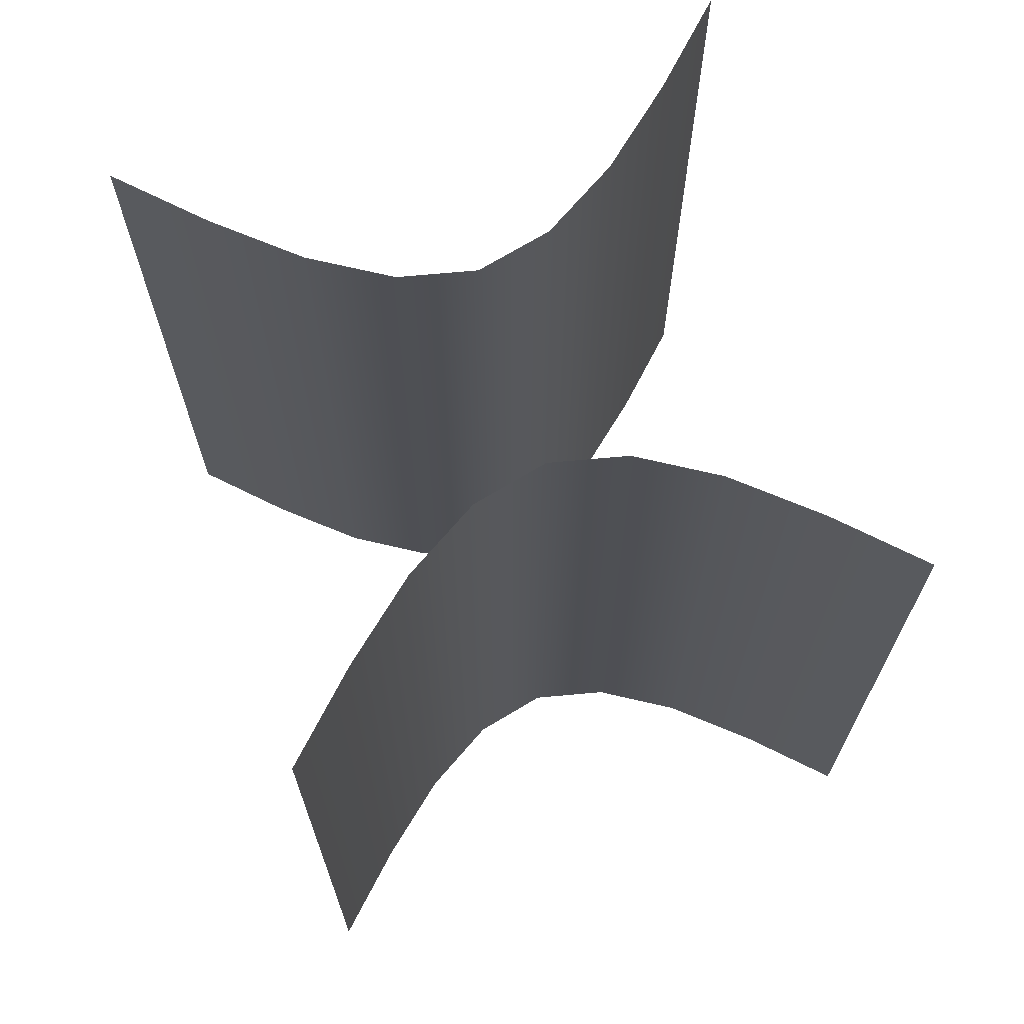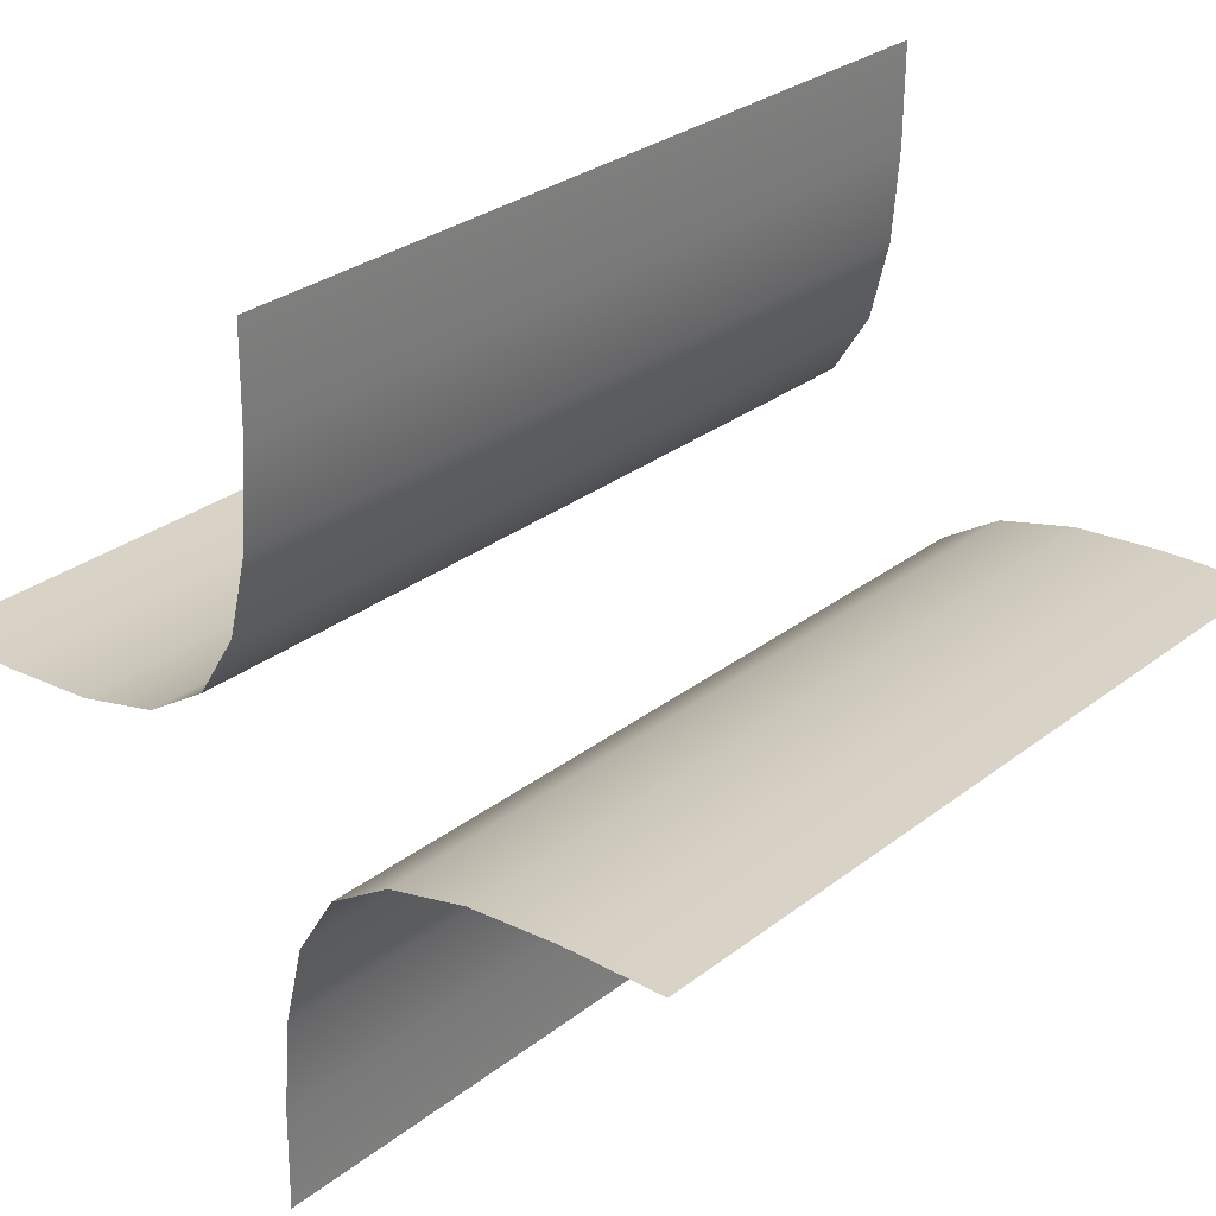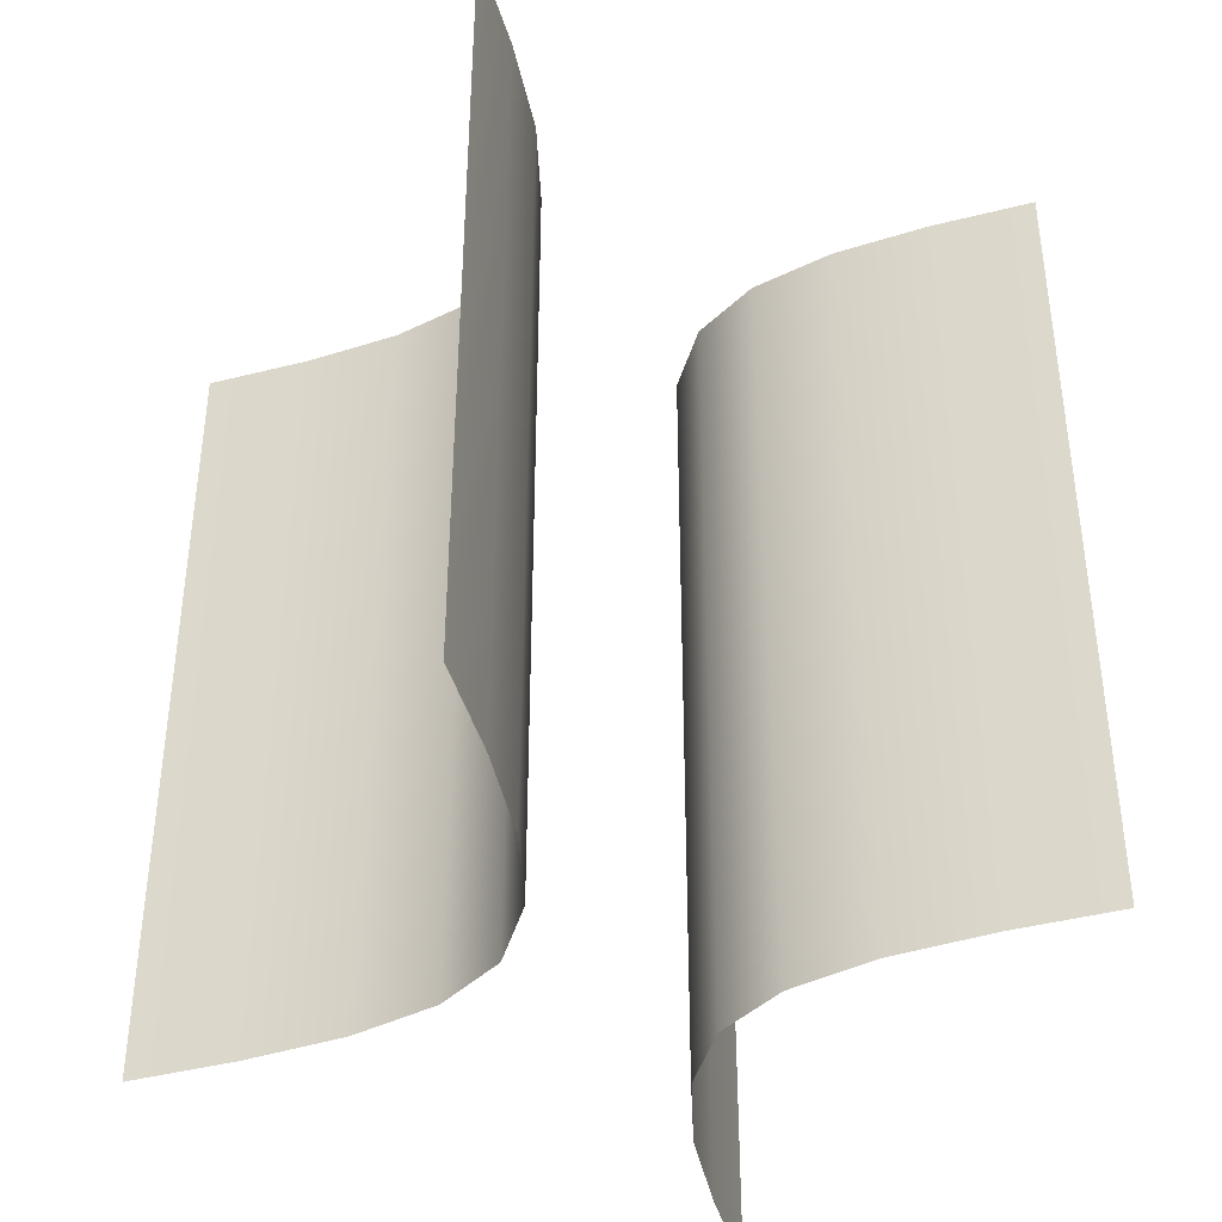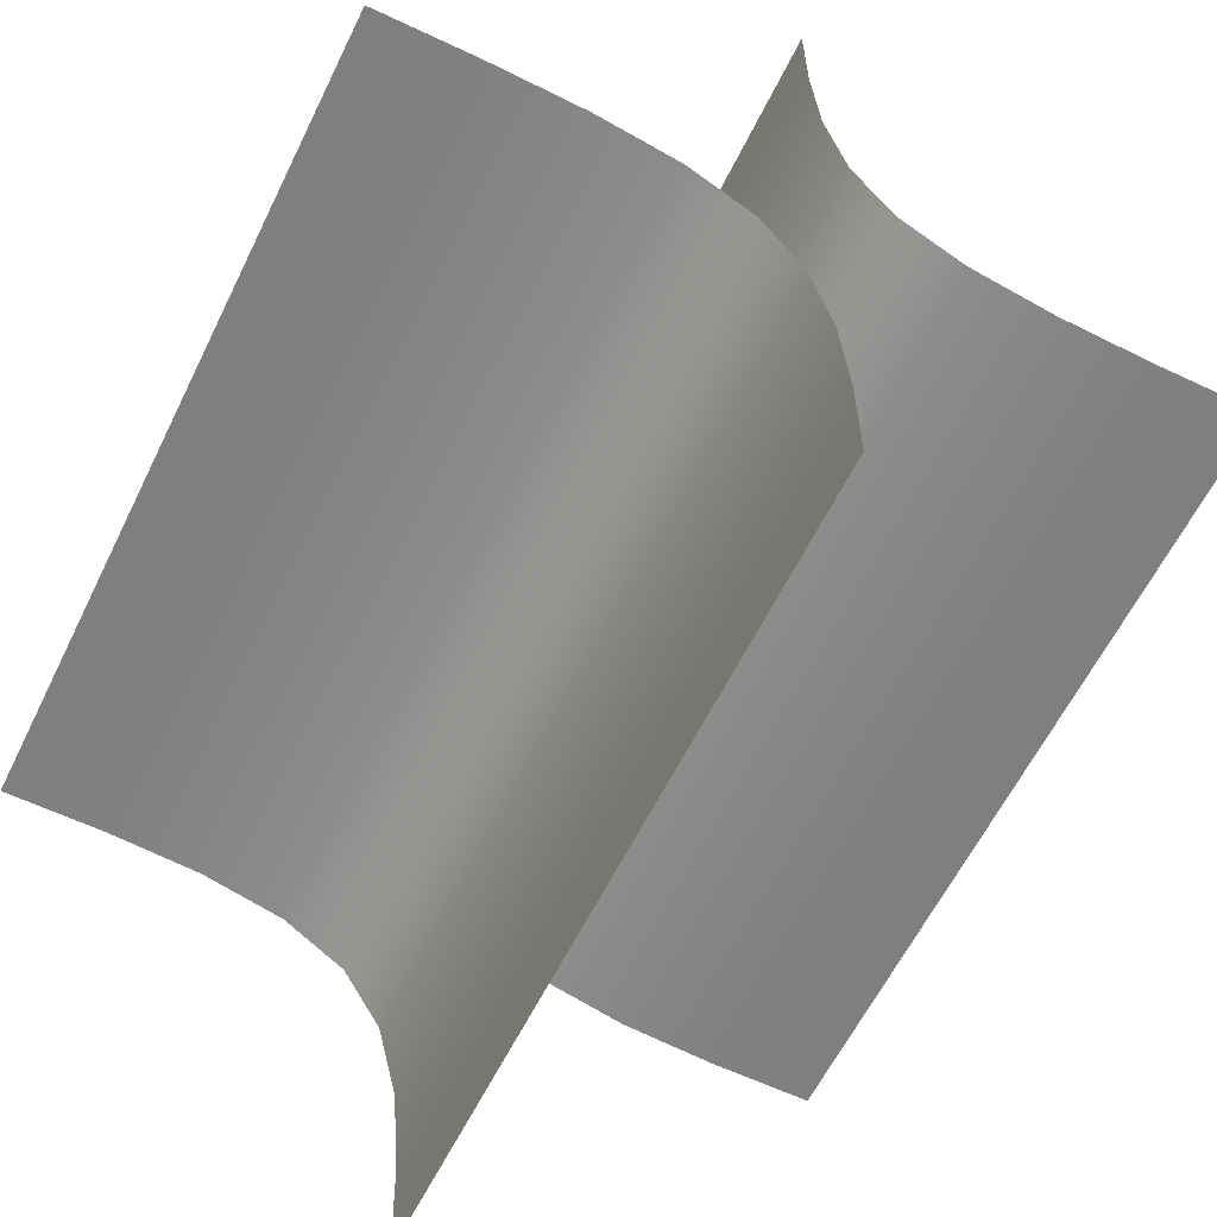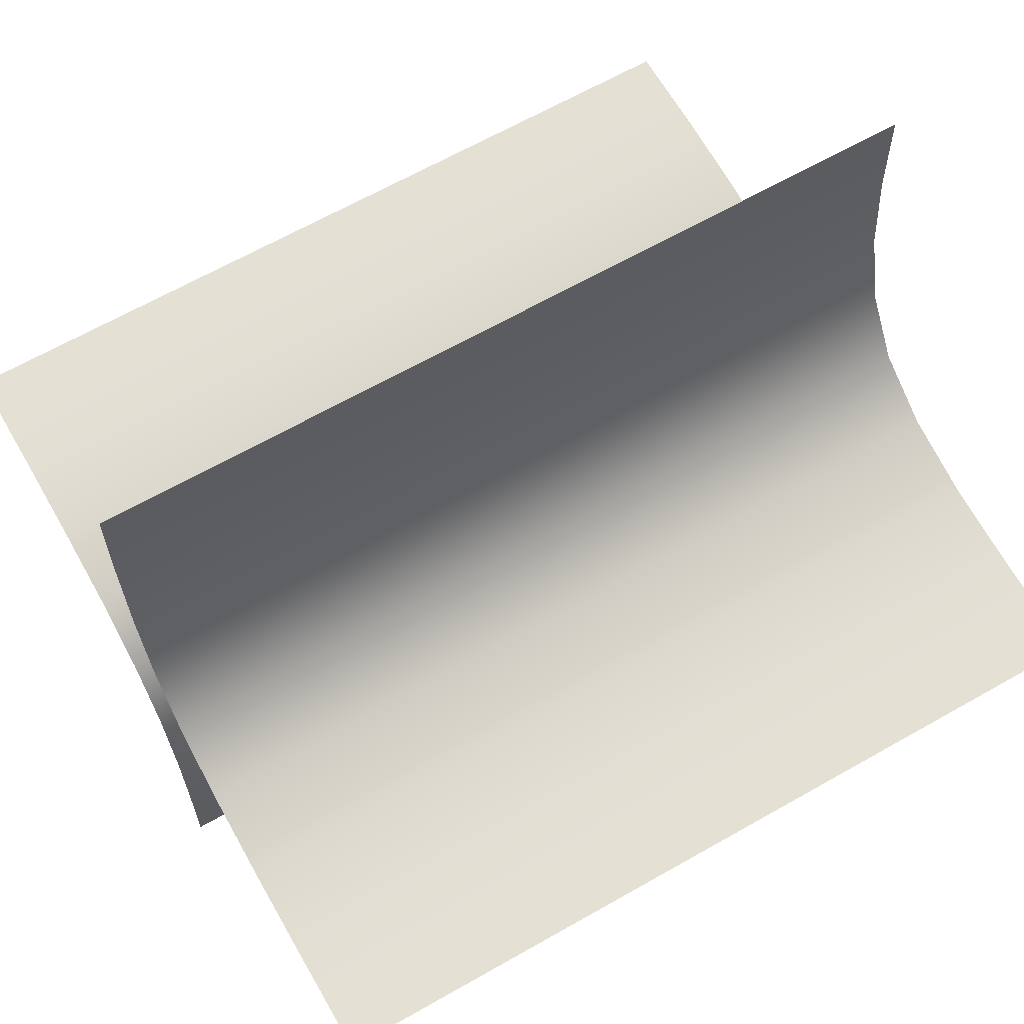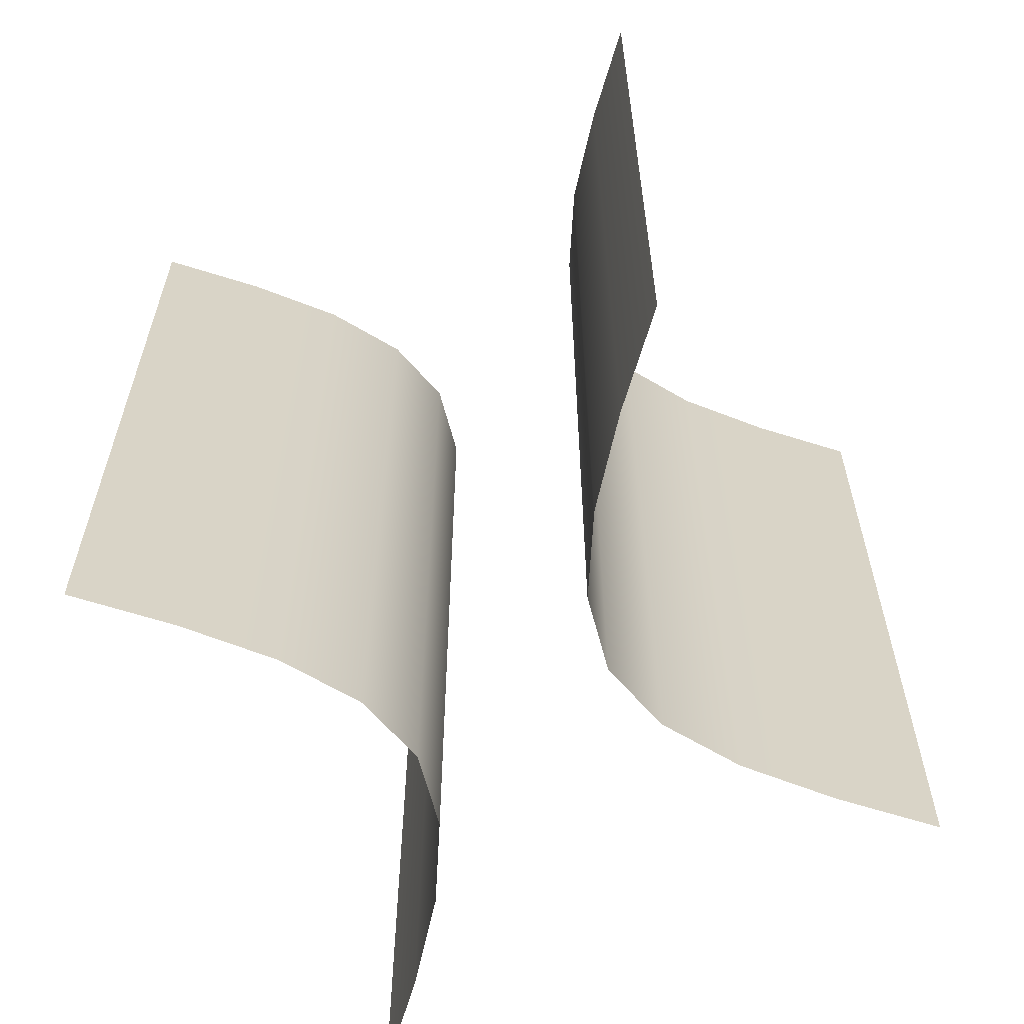
<metadata>
{"format":"obj","ext":"obj","renderer":"f3d","projection":"perspective","resolution":1024,"background":"white","views":[{"elev":71.5,"azim":26.9,"up":"+Y"},{"elev":28.6,"azim":-139.2,"up":"+Z"},{"elev":-42.7,"azim":-73.7,"up":"+Y"},{"elev":-59.5,"azim":-25.8,"up":"+Z"},{"elev":64.8,"azim":60.1,"up":"+Z"},{"elev":-63.9,"azim":-17.1,"up":"+Y"}]}
</metadata>
<code>
o 13
v 0.1667 0 0.1667
v 0.1667 -1 0.1667
v 1 0 0
v 1 -1 0
v 0.1667 1 0.1667
v 1 1 0
v -1e-06 0 1
v -1e-06 -1 1
v -1e-06 1 1
v -0.1667 0 -0.1667
v -0.1667 -1 -0.1667
v -1 -0 -0
v -1 -1 -0
v -0.1667 1 -0.1667
v -1 1 -0
v -0 0 -1
v 0 -1 -1
v -0 1 -1
v 0.7526 0 0.002604
v 0.5208 0 0.02083
v 0.3203 0 0.07031
v 0.1667 -0.25 0.1667
v 0.1667 -0.5 0.1667
v 0.1667 -0.75 0.1667
v 0.3203 -1 0.07031
v 0.5208 -1 0.02083
v 0.7526 -1 0.002604
v 1 -0.75 0
v 1 -0.5 0
v 1 -0.25 0
v 0.07031 1 0.3203
v 0.02083 1 0.5208
v 0.002604 1 0.7526
v 0.7526 1 0.002604
v 0.5208 1 0.02083
v 0.3203 1 0.07031
v 0.1667 0.25 0.1667
v 0.1667 0.5 0.1667
v 0.1667 0.75 0.1667
v 1 0.25 0
v 1 0.5 0
v 1 0.75 0
v -1e-06 -0.25 1
v -1e-06 -0.5 1
v -1e-06 -0.75 1
v -1e-06 0.25 1
v -1e-06 0.5 1
v -1e-06 0.75 1
v 0.002604 0 0.7526
v 0.02083 0 0.5208
v 0.07031 0 0.3203
v 0.002604 -1 0.7526
v 0.02083 -1 0.5208
v 0.07031 -1 0.3203
v -0.7526 -0 -0.002604
v -0.5208 0 -0.02083
v -0.3203 0 -0.07031
v -0.1667 -0.25 -0.1667
v -0.1667 -0.5 -0.1667
v -0.1667 -0.75 -0.1667
v -0.3203 -1 -0.07031
v -0.5208 -1 -0.02083
v -0.7526 -1 -0.002604
v -1 -0.75 -0
v -1 -0.5 -0
v -1 -0.25 -0
v -0.07031 1 -0.3203
v -0.02083 1 -0.5208
v -0.002604 1 -0.7526
v -0.7526 1 -0.002604
v -0.5208 1 -0.02083
v -0.3203 1 -0.07031
v -0.1667 0.25 -0.1667
v -0.1667 0.5 -0.1667
v -0.1667 0.75 -0.1667
v -1 0.25 -0
v -1 0.5 -0
v -1 0.75 -0
v 0 -0.25 -1
v 0 -0.5 -1
v 0 -0.75 -1
v -0 0.25 -1
v -0 0.5 -1
v -0 0.75 -1
v -0.002604 0 -0.7526
v -0.02083 0 -0.5208
v -0.07031 0 -0.3203
v -0.002604 -1 -0.7526
v -0.02083 -1 -0.5208
v -0.07031 -1 -0.3203
v 0.3203 -0.25 0.07031
v 0.3203 -0.5 0.07031
v 0.3203 -0.75 0.07031
v 0.5208 -0.25 0.02083
v 0.5208 -0.5 0.02083
v 0.5208 -0.75 0.02083
v 0.7526 -0.25 0.002604
v 0.7526 -0.5 0.002604
v 0.7526 -0.75 0.002604
v 0.07031 -0.75 0.3203
v 0.07031 -0.5 0.3203
v 0.07031 -0.25 0.3203
v 0.02083 -0.75 0.5208
v 0.02083 -0.5 0.5208
v 0.02083 -0.25 0.5208
v 0.002604 -0.75 0.7526
v 0.002604 -0.5 0.7526
v 0.002604 -0.25 0.7526
v 0.07031 0.25 0.3203
v 0.07031 0.5 0.3203
v 0.07031 0.75 0.3203
v 0.02083 0.25 0.5208
v 0.02083 0.5 0.5208
v 0.02083 0.75 0.5208
v 0.002604 0.25 0.7526
v 0.002604 0.5 0.7526
v 0.002604 0.75 0.7526
v 0.3203 0.25 0.07031
v 0.5208 0.25 0.02083
v 0.7526 0.25 0.002604
v 0.3203 0.5 0.07031
v 0.5208 0.5 0.02083
v 0.7526 0.5 0.002604
v 0.3203 0.75 0.07031
v 0.5208 0.75 0.02083
v 0.7526 0.75 0.002604
v -0.3203 -0.25 -0.07031
v -0.3203 -0.5 -0.07031
v -0.3203 -0.75 -0.07031
v -0.5208 -0.25 -0.02083
v -0.5208 -0.5 -0.02083
v -0.5208 -0.75 -0.02083
v -0.7526 -0.25 -0.002604
v -0.7526 -0.5 -0.002604
v -0.7526 -0.75 -0.002604
v -0.07031 -0.75 -0.3203
v -0.07031 -0.5 -0.3203
v -0.07031 -0.25 -0.3203
v -0.02083 -0.75 -0.5208
v -0.02083 -0.5 -0.5208
v -0.02083 -0.25 -0.5208
v -0.002604 -0.75 -0.7526
v -0.002604 -0.5 -0.7526
v -0.002604 -0.25 -0.7526
v -0.07031 0.25 -0.3203
v -0.07031 0.5 -0.3203
v -0.07031 0.75 -0.3203
v -0.02083 0.25 -0.5208
v -0.02083 0.5 -0.5208
v -0.02083 0.75 -0.5208
v -0.002604 0.25 -0.7526
v -0.002604 0.5 -0.7526
v -0.002604 0.75 -0.7526
v -0.3203 0.25 -0.07031
v -0.5208 0.25 -0.02083
v -0.7526 0.25 -0.002604
v -0.3203 0.5 -0.07031
v -0.5208 0.5 -0.02083
v -0.7526 0.5 -0.002604
v -0.3203 0.75 -0.07031
v -0.5208 0.75 -0.02083
v -0.7526 0.75 -0.002604
f 91 92 95 94
f 92 93 96 95
f 94 95 98 97
f 95 96 99 98
f 1 22 91 21
f 22 23 92 91
f 23 24 93 92
f 24 2 25 93
f 93 25 26 96
f 96 26 27 99
f 99 27 4 28
f 98 99 28 29
f 97 98 29 30
f 19 97 30 3
f 20 94 97 19
f 21 91 94 20
f 100 101 104 103
f 101 102 105 104
f 103 104 107 106
f 104 105 108 107
f 2 24 100 54
f 24 23 101 100
f 23 22 102 101
f 22 1 51 102
f 102 51 50 105
f 105 50 49 108
f 108 49 7 43
f 107 108 43 44
f 106 107 44 45
f 52 106 45 8
f 53 103 106 52
f 54 100 103 53
f 109 110 113 112
f 110 111 114 113
f 112 113 116 115
f 113 114 117 116
f 1 37 109 51
f 37 38 110 109
f 38 39 111 110
f 39 5 31 111
f 111 31 32 114
f 114 32 33 117
f 117 33 9 48
f 116 117 48 47
f 115 116 47 46
f 49 115 46 7
f 50 112 115 49
f 51 109 112 50
f 118 119 122 121
f 119 120 123 122
f 121 122 125 124
f 122 123 126 125
f 1 21 118 37
f 21 20 119 118
f 20 19 120 119
f 19 3 40 120
f 120 40 41 123
f 123 41 42 126
f 126 42 6 34
f 125 126 34 35
f 124 125 35 36
f 39 124 36 5
f 38 121 124 39
f 37 118 121 38
f 127 128 131 130
f 128 129 132 131
f 130 131 134 133
f 131 132 135 134
f 10 58 127 57
f 58 59 128 127
f 59 60 129 128
f 60 11 61 129
f 129 61 62 132
f 132 62 63 135
f 135 63 13 64
f 134 135 64 65
f 133 134 65 66
f 55 133 66 12
f 56 130 133 55
f 57 127 130 56
f 136 137 140 139
f 137 138 141 140
f 139 140 143 142
f 140 141 144 143
f 11 60 136 90
f 60 59 137 136
f 59 58 138 137
f 58 10 87 138
f 138 87 86 141
f 141 86 85 144
f 144 85 16 79
f 143 144 79 80
f 142 143 80 81
f 88 142 81 17
f 89 139 142 88
f 90 136 139 89
f 145 146 149 148
f 146 147 150 149
f 148 149 152 151
f 149 150 153 152
f 10 73 145 87
f 73 74 146 145
f 74 75 147 146
f 75 14 67 147
f 147 67 68 150
f 150 68 69 153
f 153 69 18 84
f 152 153 84 83
f 151 152 83 82
f 85 151 82 16
f 86 148 151 85
f 87 145 148 86
f 154 155 158 157
f 155 156 159 158
f 157 158 161 160
f 158 159 162 161
f 10 57 154 73
f 57 56 155 154
f 56 55 156 155
f 55 12 76 156
f 156 76 77 159
f 159 77 78 162
f 162 78 15 70
f 161 162 70 71
f 160 161 71 72
f 75 160 72 14
f 74 157 160 75
f 73 154 157 74

</code>
